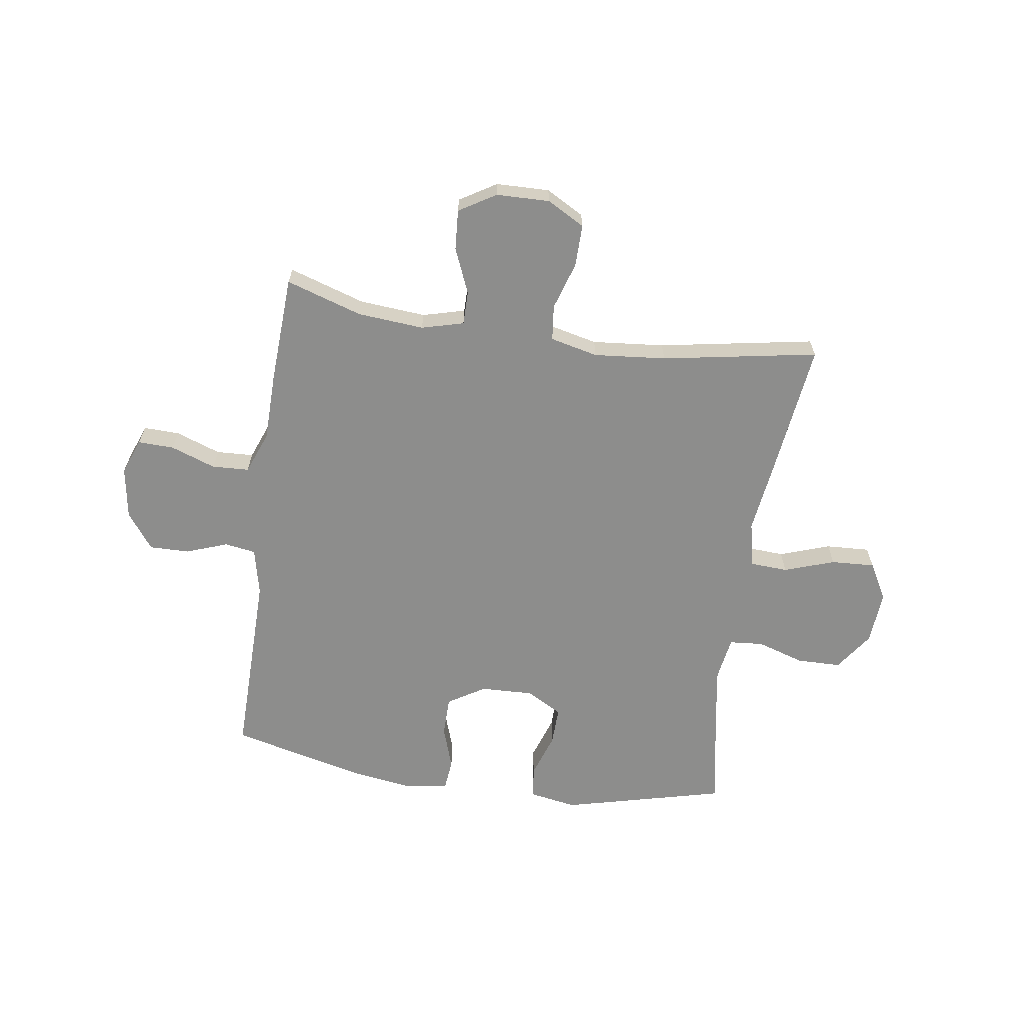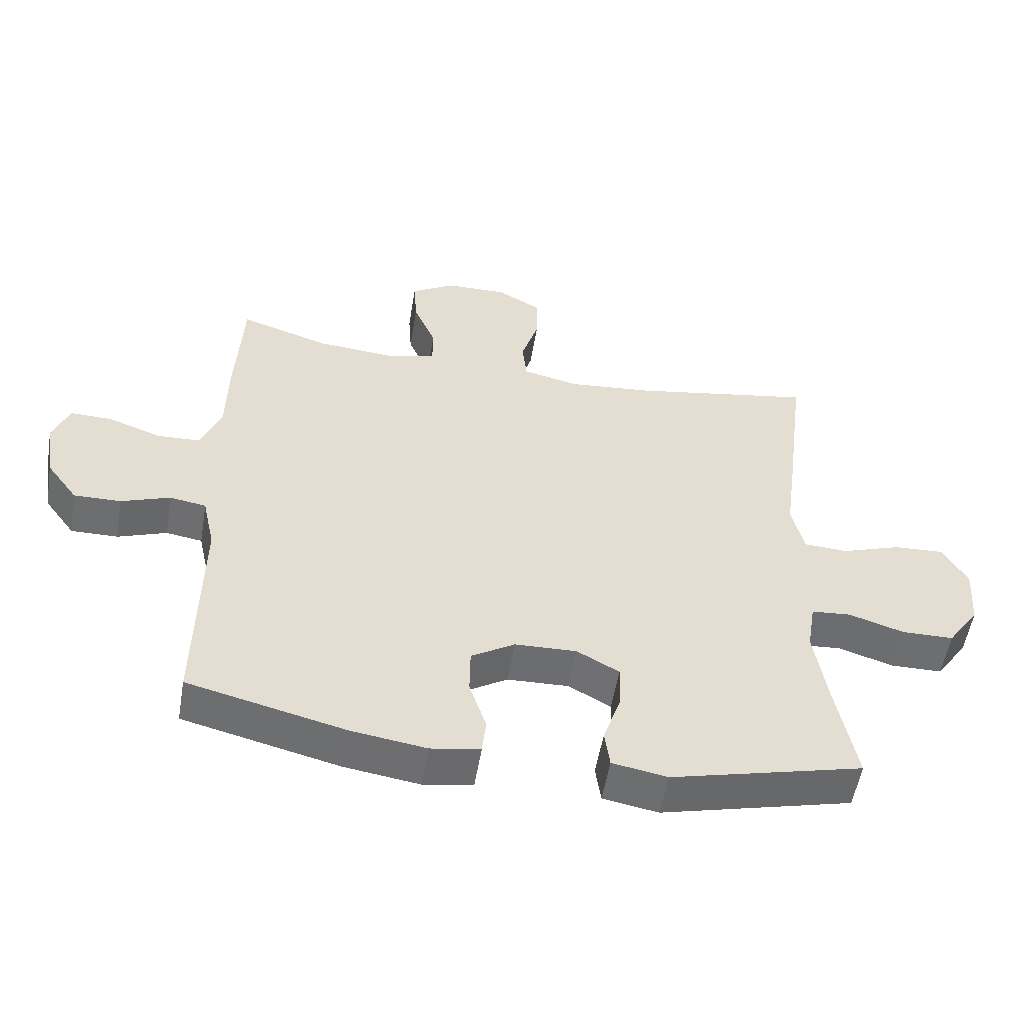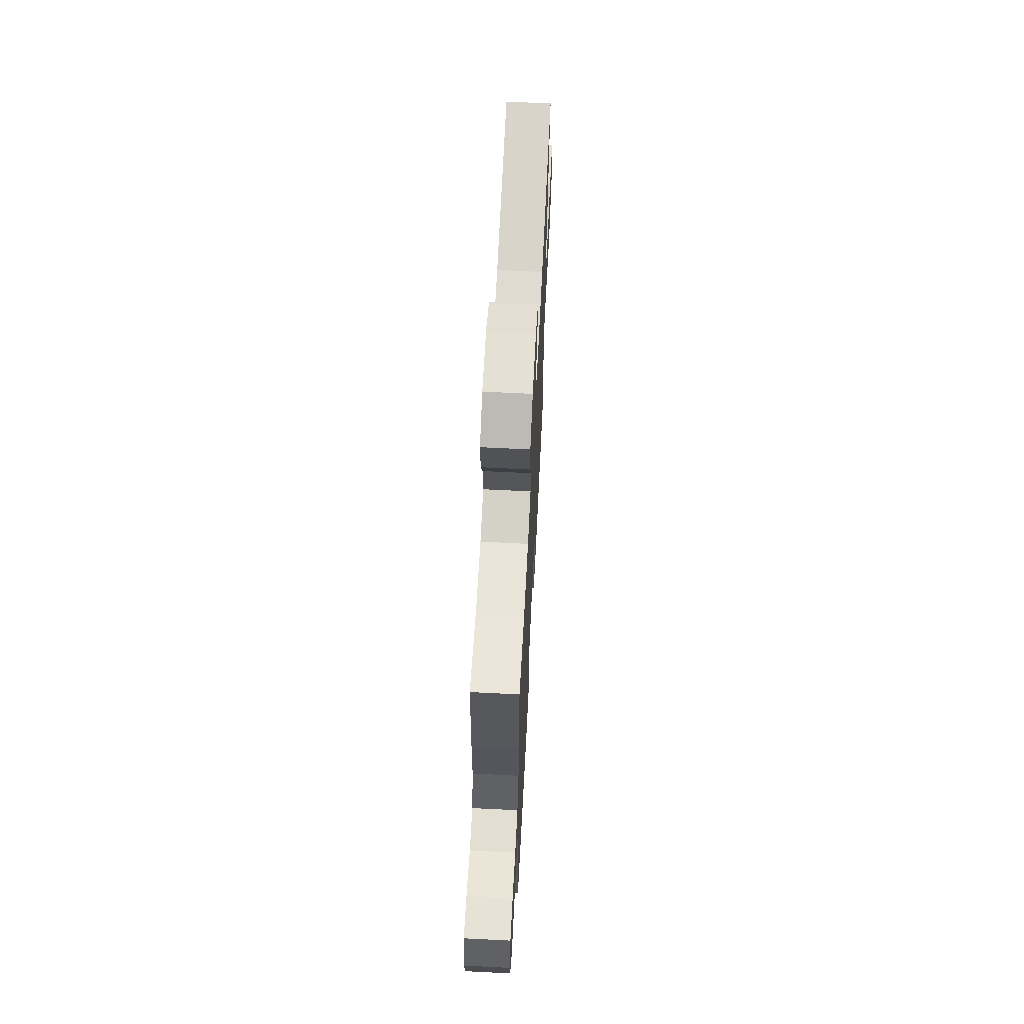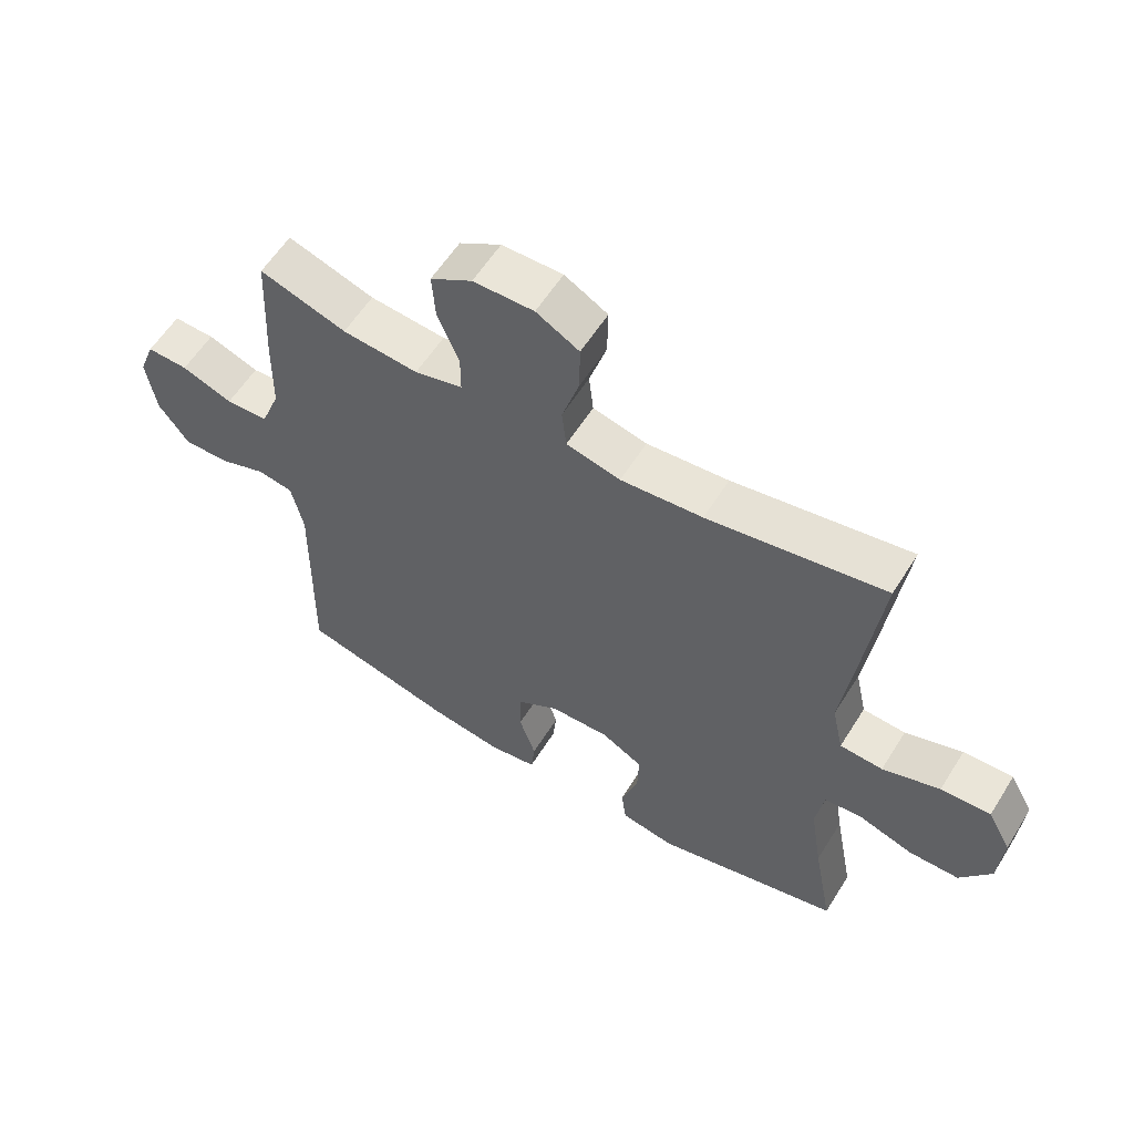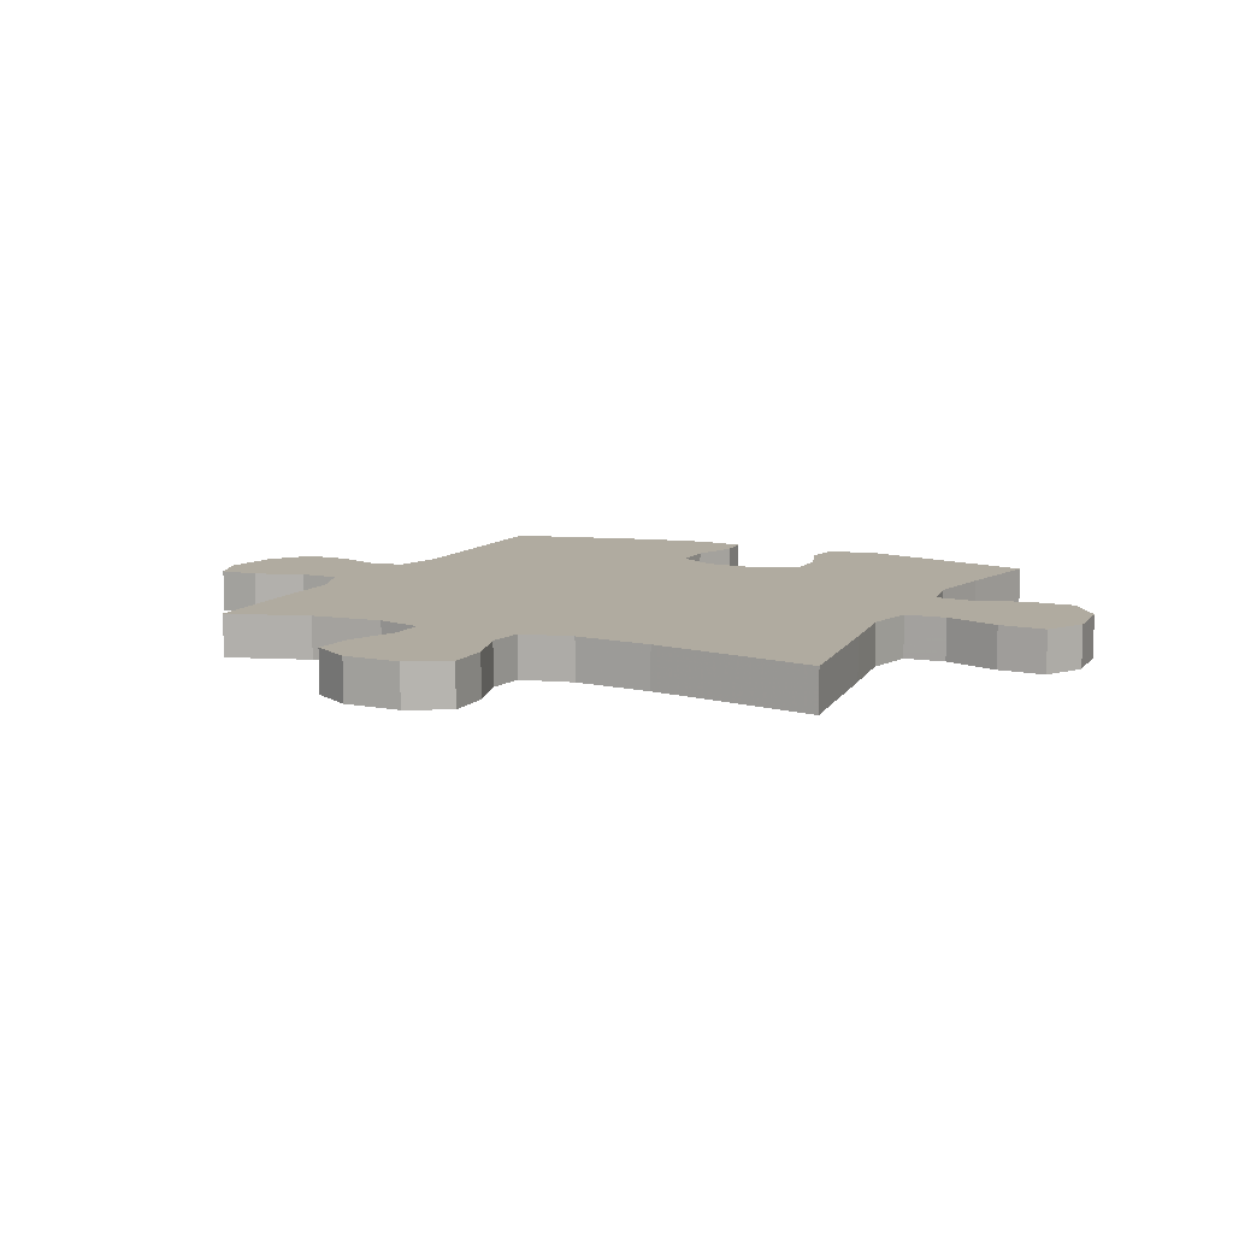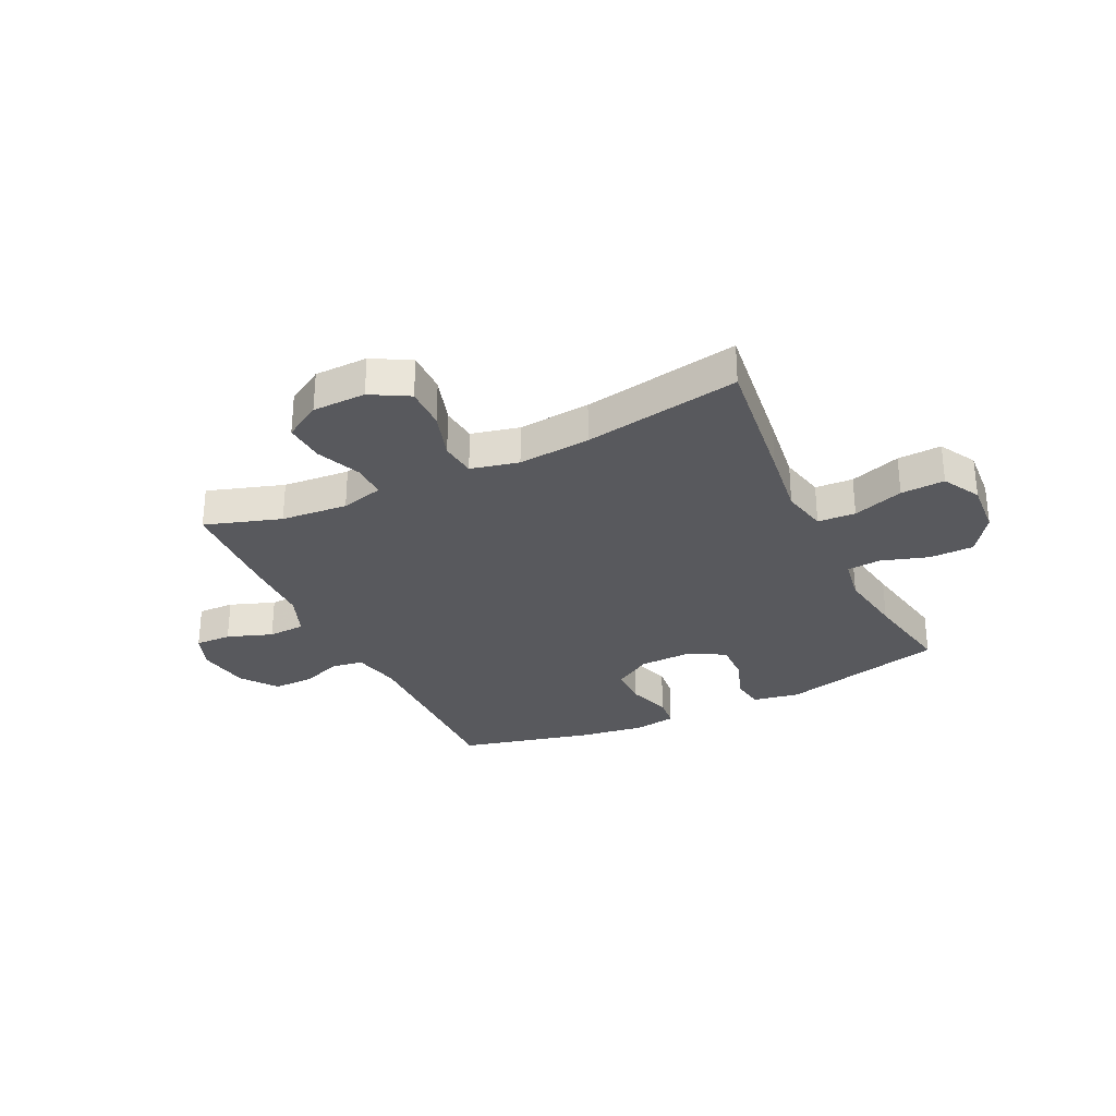
<metadata>
{"format":"obj","ext":"obj","renderer":"f3d","projection":"perspective","resolution":1024,"background":"white","views":[{"elev":-64.4,"azim":-8.3,"up":"+Y"},{"elev":-54.2,"azim":-9.5,"up":"+Z"},{"elev":64.8,"azim":-87.1,"up":"+Z"},{"elev":58.4,"azim":31.8,"up":"+Z"},{"elev":9.8,"azim":25.6,"up":"+Y"},{"elev":-30.2,"azim":25.7,"up":"+Y"}]}
</metadata>
<code>
v -0.5 0.07 0.5
v -0.363 0.07 0.456
v -0.243 0.07 0.446
v -0.167 0.07 0.466
v -0.167 0.07 0.527
v -0.201 0.07 0.608
v -0.206 0.07 0.681
v -0.14 0.07 0.721
v -0.044 0.07 0.723
v 0.024 0.07 0.685
v 0.023 0.07 0.609
v -0.004 0.07 0.523
v 0.003 0.07 0.459
v 0.089 0.07 0.439
v 0.219 0.07 0.451
v 0.5 0.07 0.5
v 0.469 0.07 0.254
v 0.452 0.07 0.128
v 0.47 0.07 0.046
v 0.538 0.07 0.042
v 0.629 0.07 0.073
v 0.708 0.07 0.077
v 0.745 0.07 0.01
v 0.738 0.07 -0.087
v 0.689 0.07 -0.157
v 0.609 0.07 -0.158
v 0.524 0.07 -0.131
v 0.463 0.07 -0.136
v 0.45 0.07 -0.215
v 0.469 0.07 -0.335
v 0.5 0.07 -0.5
v 0.205 0.07 -0.573
v 0.12 0.07 -0.558
v 0.112 0.07 -0.5
v 0.139 0.07 -0.42
v 0.141 0.07 -0.35
v 0.076 0.07 -0.314
v -0.019 0.07 -0.317
v -0.086 0.07 -0.358
v -0.087 0.07 -0.43
v -0.061 0.07 -0.508
v -0.067 0.07 -0.564
v -0.143 0.07 -0.576
v -0.259 0.07 -0.559
v -0.5 0.07 -0.5
v -0.495 0.07 -0.157
v -0.514 0.07 -0.071
v -0.57 0.07 -0.062
v -0.645 0.07 -0.089
v -0.717 0.07 -0.09
v -0.765 0.07 -0.025
v -0.78 0.07 0.069
v -0.755 0.07 0.134
v -0.69 0.07 0.132
v -0.609 0.07 0.103
v -0.542 0.07 0.106
v -0.512 0.07 0.183
v -0.51 0.07 0.302
v -0.5 0 0.5
v -0.363 0 0.456
v -0.243 0 0.446
v -0.167 0 0.466
v -0.167 0 0.527
v -0.201 0 0.608
v -0.206 0 0.681
v -0.14 0 0.721
v -0.044 0 0.723
v 0.024 0 0.685
v 0.023 0 0.609
v -0.004 0 0.523
v 0.003 0 0.459
v 0.089 0 0.439
v 0.219 0 0.451
v 0.5 0 0.5
v 0.469 0 0.254
v 0.452 0 0.128
v 0.47 0 0.046
v 0.538 0 0.042
v 0.629 0 0.073
v 0.708 0 0.077
v 0.745 0 0.01
v 0.738 0 -0.087
v 0.689 0 -0.157
v 0.609 0 -0.158
v 0.524 0 -0.131
v 0.463 0 -0.136
v 0.45 0 -0.215
v 0.469 0 -0.335
v 0.5 0 -0.5
v 0.205 0 -0.573
v 0.12 0 -0.558
v 0.112 0 -0.5
v 0.139 0 -0.42
v 0.141 0 -0.35
v 0.076 0 -0.314
v -0.019 0 -0.317
v -0.086 0 -0.358
v -0.087 0 -0.43
v -0.061 0 -0.508
v -0.067 0 -0.564
v -0.143 0 -0.576
v -0.259 0 -0.559
v -0.5 0 -0.5
v -0.495 0 -0.157
v -0.514 0 -0.071
v -0.57 0 -0.062
v -0.645 0 -0.089
v -0.717 0 -0.09
v -0.765 0 -0.025
v -0.78 0 0.069
v -0.755 0 0.134
v -0.69 0 0.132
v -0.609 0 0.103
v -0.542 0 0.106
v -0.512 0 0.183
v -0.51 0 0.302
f 57 58 1 2
f 56 57 2 3
f 53 54 55
f 52 53 55
f 51 52 55
f 50 51 55
f 49 50 55
f 48 49 55
f 47 48 55 56
f 56 3 4
f 47 56 4
f 46 47 4
f 44 45 46
f 43 44 46
f 42 43 46
f 41 42 46
f 40 41 46
f 39 40 46 4
f 33 34 35
f 32 33 35
f 31 32 35
f 30 31 35
f 29 30 35 36
f 28 29 36 37
f 25 26 27
f 24 25 27
f 23 24 27
f 22 23 27
f 21 22 27
f 20 21 27
f 19 20 27 28
f 28 37 38
f 19 28 38
f 18 19 38
f 18 38 39
f 17 18 39
f 16 17 39
f 15 16 39
f 10 11 12
f 9 10 12
f 8 9 12
f 7 8 12
f 6 7 12
f 5 6 12
f 5 12 13
f 4 5 13
f 39 4 13 14
f 14 15 39
f 60 59 116 115
f 61 60 115 114
f 113 112 111
f 113 111 110
f 113 110 109
f 113 109 108
f 113 108 107
f 113 107 106
f 114 113 106 105
f 62 61 114
f 62 114 105
f 62 105 104
f 104 103 102
f 104 102 101
f 104 101 100
f 104 100 99
f 104 99 98
f 62 104 98 97
f 93 92 91
f 93 91 90
f 93 90 89
f 93 89 88
f 94 93 88 87
f 95 94 87 86
f 85 84 83
f 85 83 82
f 85 82 81
f 85 81 80
f 85 80 79
f 85 79 78
f 86 85 78 77
f 96 95 86
f 96 86 77
f 96 77 76
f 97 96 76
f 97 76 75
f 97 75 74
f 97 74 73
f 70 69 68
f 70 68 67
f 70 67 66
f 70 66 65
f 70 65 64
f 70 64 63
f 71 70 63
f 71 63 62
f 72 71 62 97
f 97 73 72
f 1 59 60 2
f 2 60 61 3
f 3 61 62 4
f 4 62 63 5
f 5 63 64 6
f 6 64 65 7
f 7 65 66 8
f 8 66 67 9
f 9 67 68 10
f 10 68 69 11
f 11 69 70 12
f 12 70 71 13
f 13 71 72 14
f 14 72 73 15
f 15 73 74 16
f 16 74 75 17
f 17 75 76 18
f 18 76 77 19
f 19 77 78 20
f 20 78 79 21
f 21 79 80 22
f 22 80 81 23
f 23 81 82 24
f 24 82 83 25
f 25 83 84 26
f 26 84 85 27
f 27 85 86 28
f 28 86 87 29
f 29 87 88 30
f 30 88 89 31
f 31 89 90 32
f 32 90 91 33
f 33 91 92 34
f 34 92 93 35
f 35 93 94 36
f 36 94 95 37
f 37 95 96 38
f 38 96 97 39
f 39 97 98 40
f 40 98 99 41
f 41 99 100 42
f 42 100 101 43
f 43 101 102 44
f 44 102 103 45
f 45 103 104 46
f 46 104 105 47
f 47 105 106 48
f 48 106 107 49
f 49 107 108 50
f 50 108 109 51
f 51 109 110 52
f 52 110 111 53
f 53 111 112 54
f 54 112 113 55
f 55 113 114 56
f 56 114 115 57
f 57 115 116 58
f 58 116 59 1

</code>
